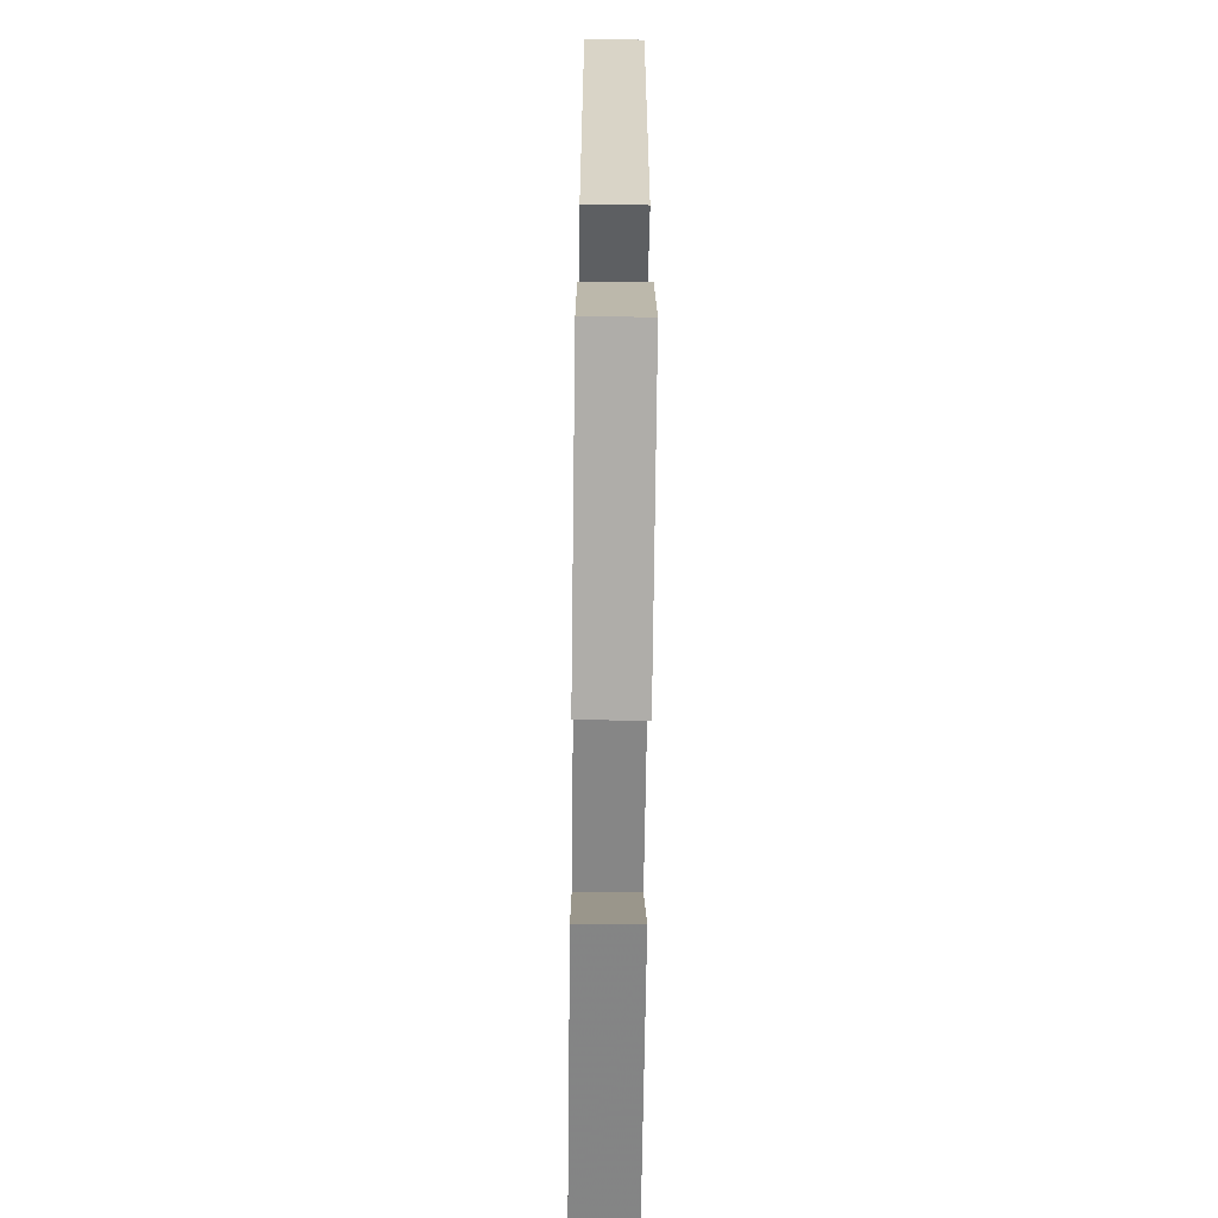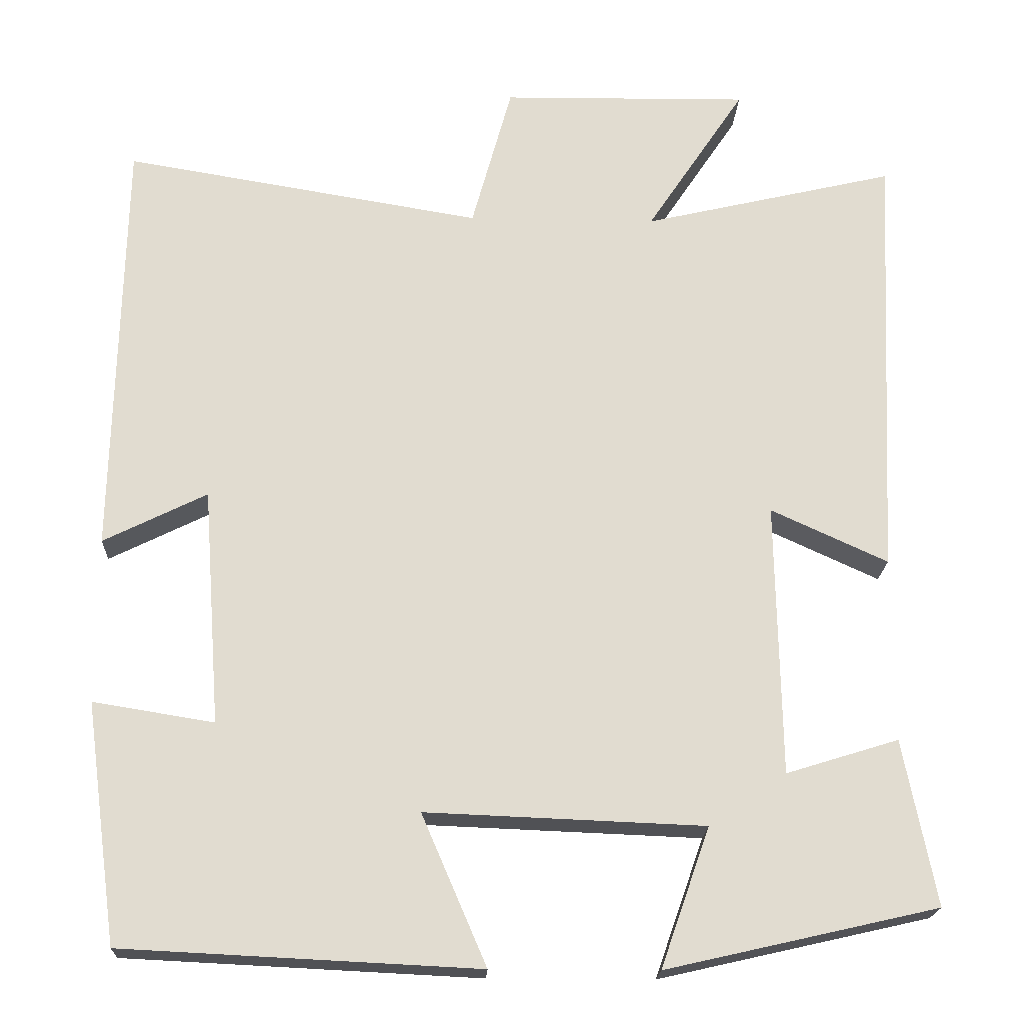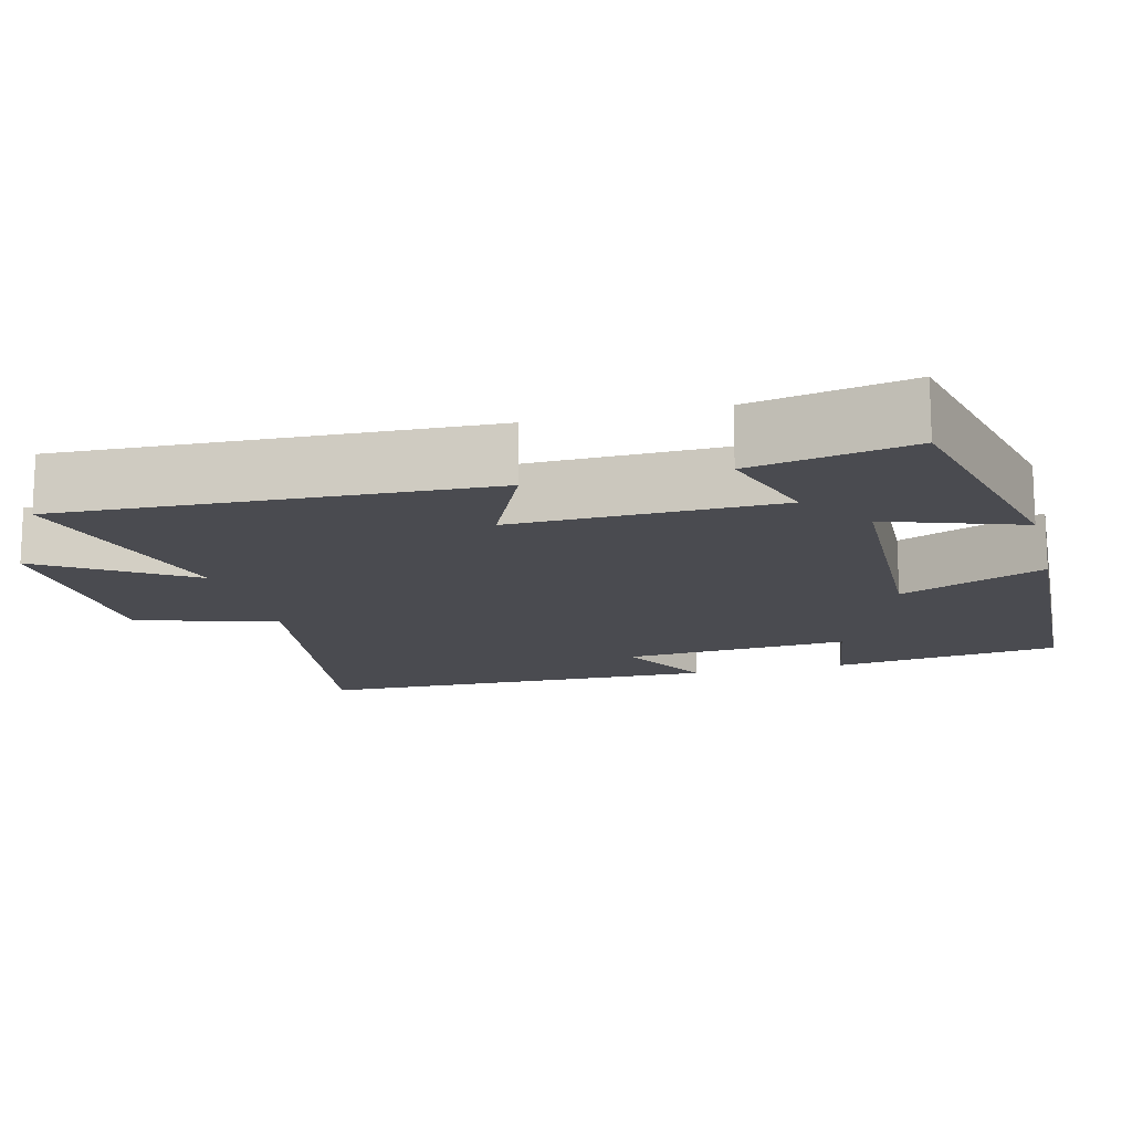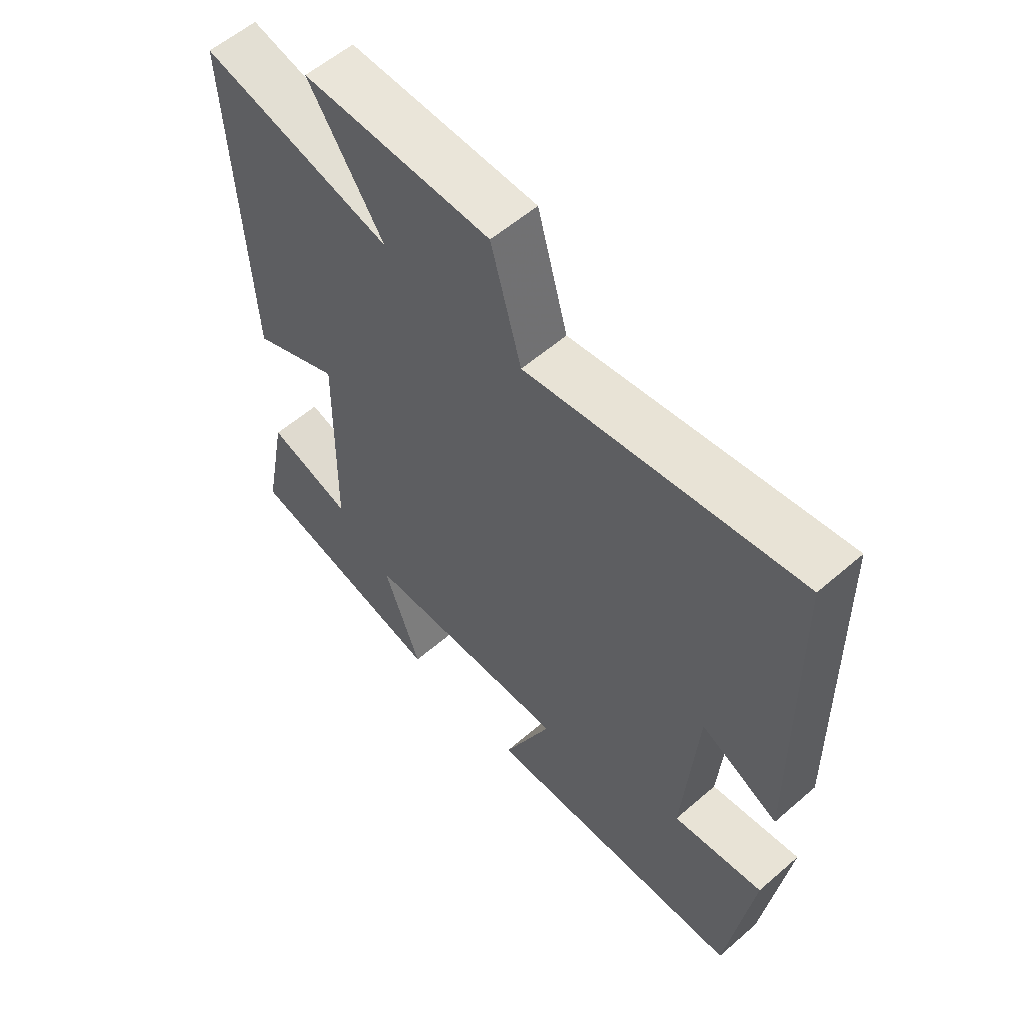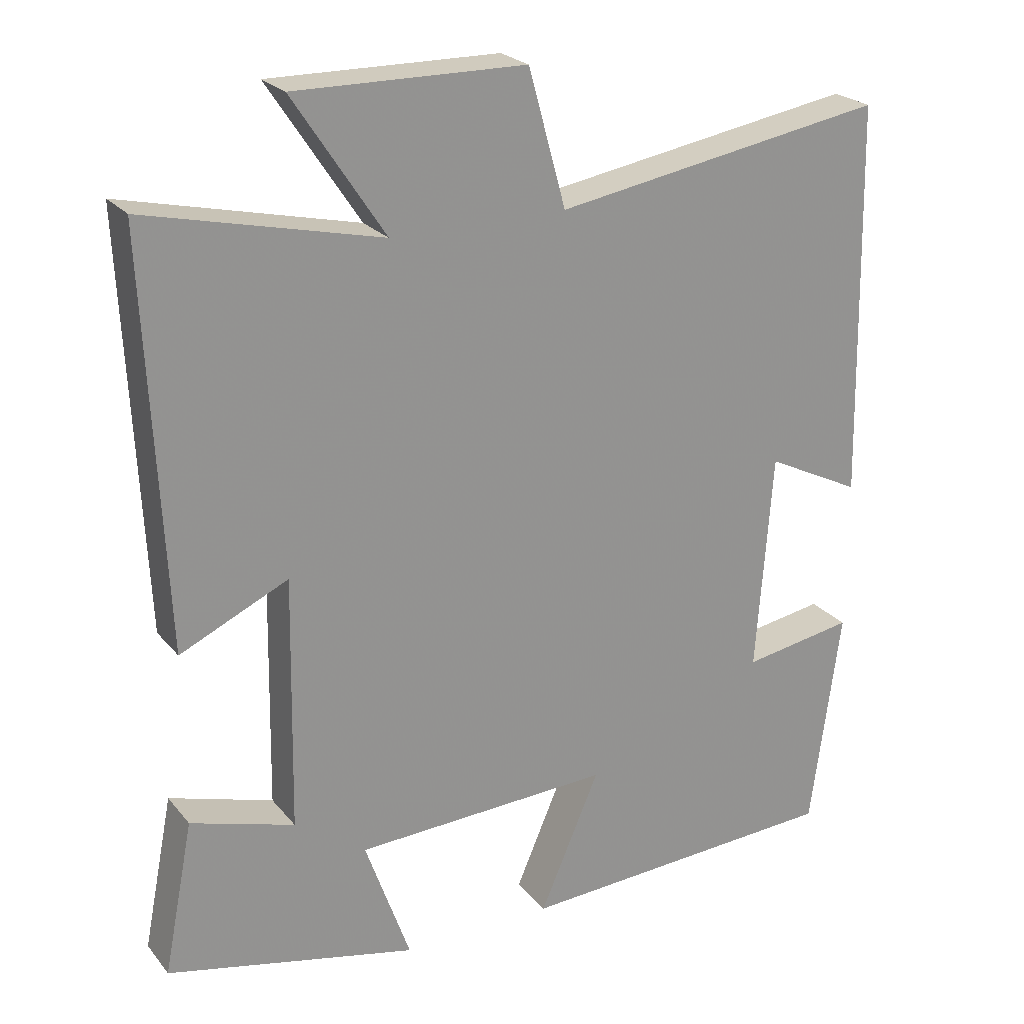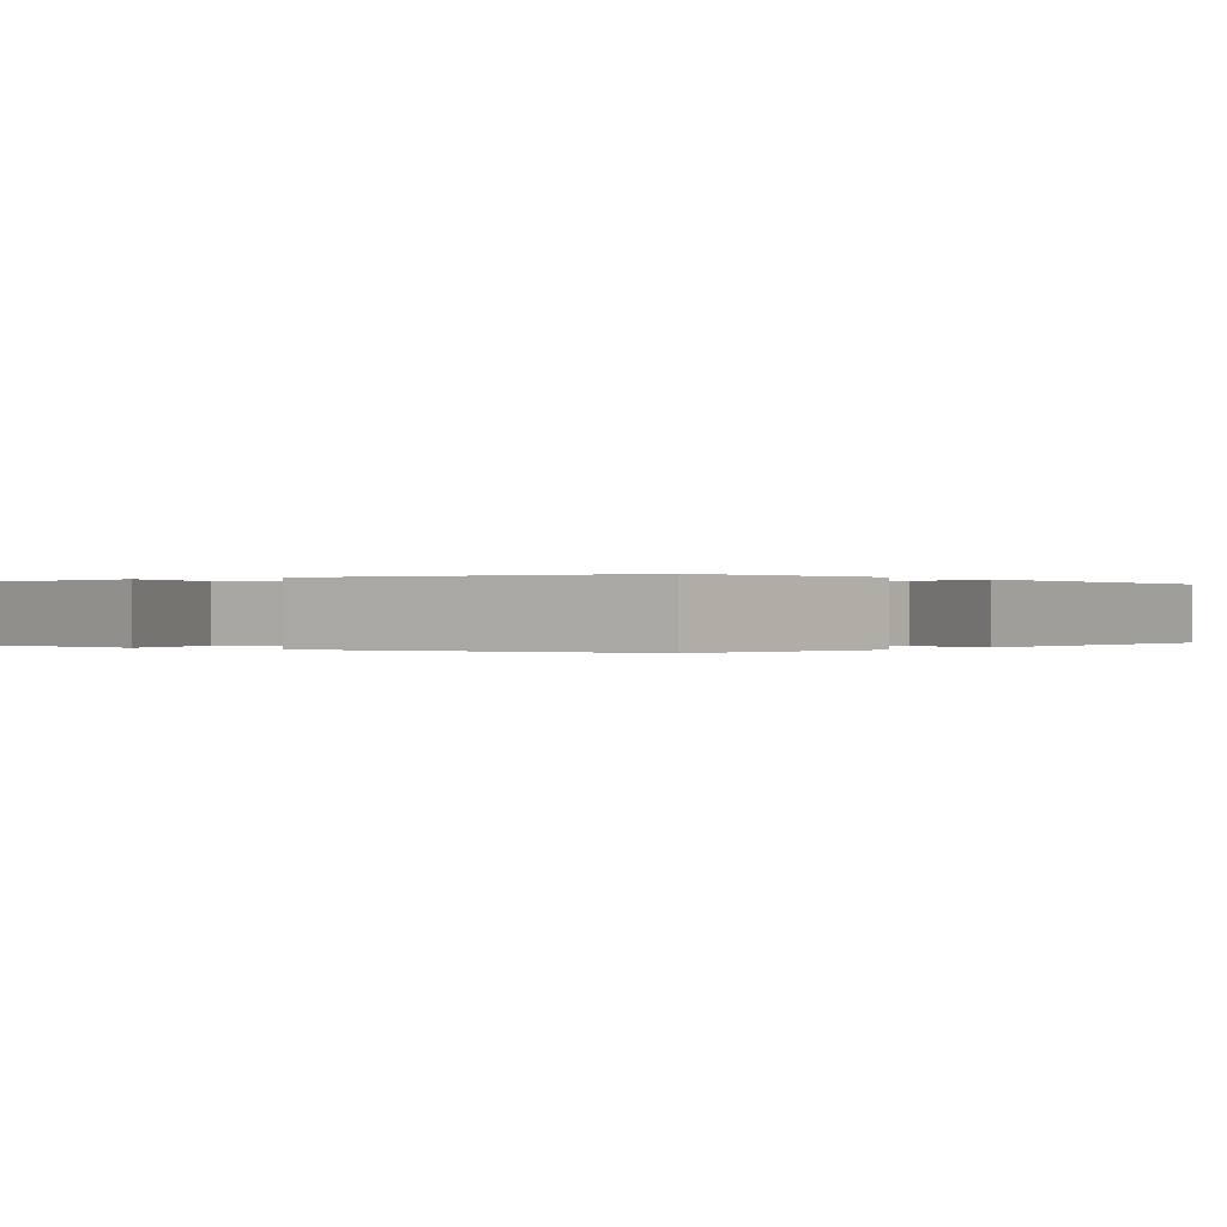
<metadata>
{"format":"obj","ext":"obj","renderer":"f3d","projection":"perspective","resolution":1024,"background":"white","views":[{"elev":-64.4,"azim":89.3,"up":"+Z"},{"elev":-20.1,"azim":-2.3,"up":"+Z"},{"elev":-14.4,"azim":104.7,"up":"+Y"},{"elev":57.7,"azim":-131.9,"up":"+Z"},{"elev":23.6,"azim":150.9,"up":"+Z"},{"elev":0.0,"azim":-144.4,"up":"+Y"}]}
</metadata>
<code>
v 0.526 0.07 0.575
v 0.5 0.07 0.021
v 0.352 0.07 0.089
v 0.358 0.07 -0.257
v 0.5 0.07 -0.213
v 0.541 0.07 -0.422
v 0.198 0.07 -0.5
v 0.26 0.07 -0.324
v -0.092 0.07 -0.31
v -0.01 0.07 -0.5
v -0.459 0.07 -0.478
v -0.5 0.07 -0.175
v -0.347 0.07 -0.2
v -0.369 0.07 0.1
v -0.5 0.07 0.035
v -0.489 0.07 0.576
v -0.034 0.07 0.5
v 0.017 0.07 0.685
v 0.331 0.07 0.689
v 0.206 0.07 0.5
v 0.526 0 0.575
v 0.5 0 0.021
v 0.352 0 0.089
v 0.358 0 -0.257
v 0.5 0 -0.213
v 0.541 0 -0.422
v 0.198 0 -0.5
v 0.26 0 -0.324
v -0.092 0 -0.31
v -0.01 0 -0.5
v -0.459 0 -0.478
v -0.5 0 -0.175
v -0.347 0 -0.2
v -0.369 0 0.1
v -0.5 0 0.035
v -0.489 0 0.576
v -0.034 0 0.5
v 0.017 0 0.685
v 0.331 0 0.689
v 0.206 0 0.5
f 17 18 19 20
f 14 15 16 17
f 13 14 17 20
f 11 12 13
f 10 11 13
f 9 10 13
f 8 9 13 20
f 6 7 8
f 5 6 8
f 4 5 8
f 3 4 8 20
f 1 2 3 20
f 40 39 38 37
f 37 36 35 34
f 40 37 34 33
f 33 32 31
f 33 31 30
f 33 30 29
f 40 33 29 28
f 28 27 26
f 28 26 25
f 28 25 24
f 40 28 24 23
f 40 23 22 21
f 1 21 22 2
f 2 22 23 3
f 3 23 24 4
f 4 24 25 5
f 5 25 26 6
f 6 26 27 7
f 7 27 28 8
f 8 28 29 9
f 9 29 30 10
f 10 30 31 11
f 11 31 32 12
f 12 32 33 13
f 13 33 34 14
f 14 34 35 15
f 15 35 36 16
f 16 36 37 17
f 17 37 38 18
f 18 38 39 19
f 19 39 40 20
f 20 40 21 1

</code>
